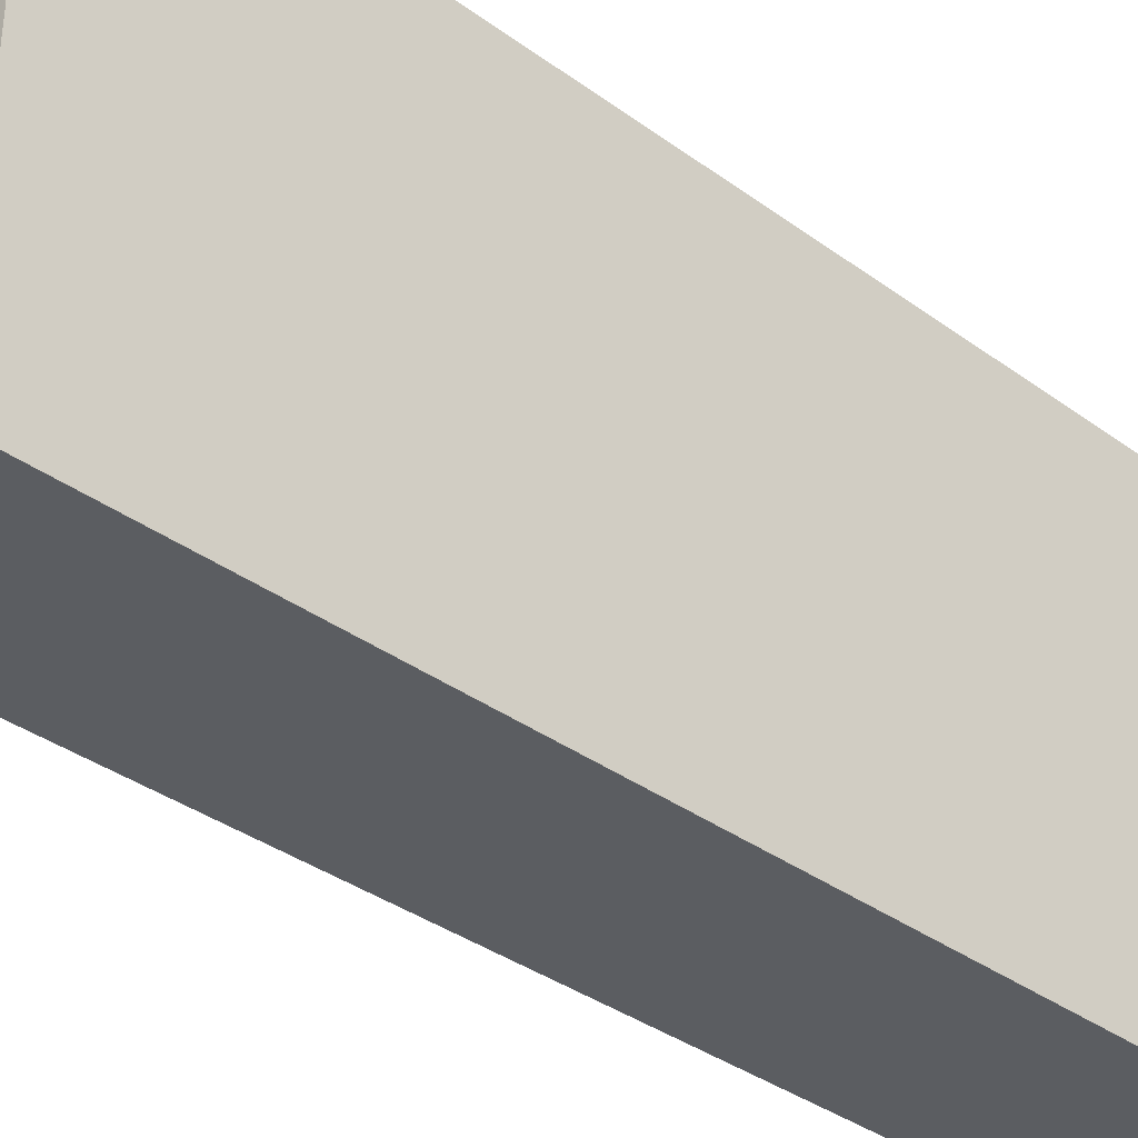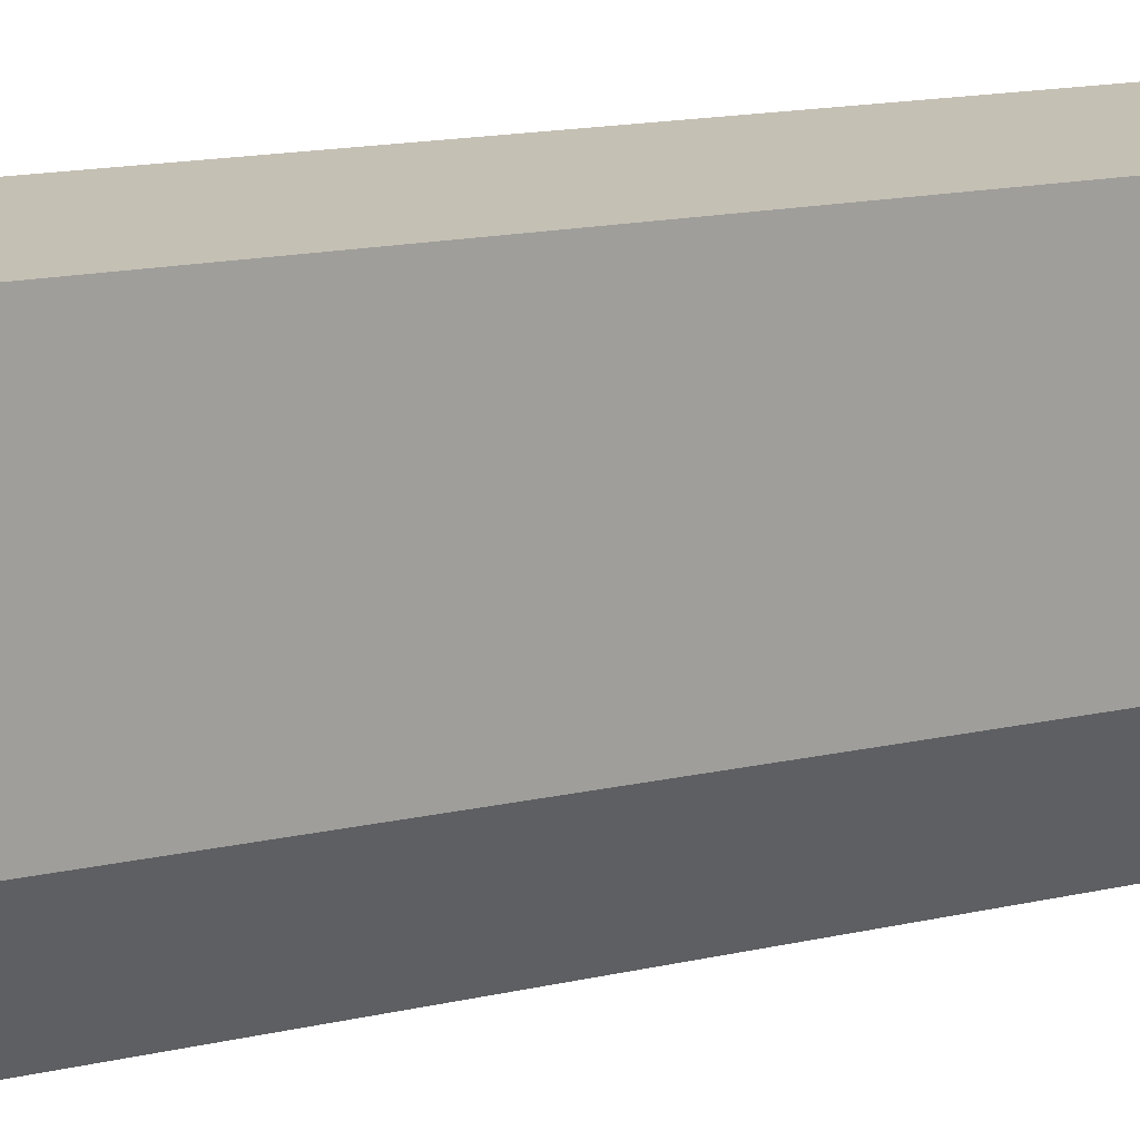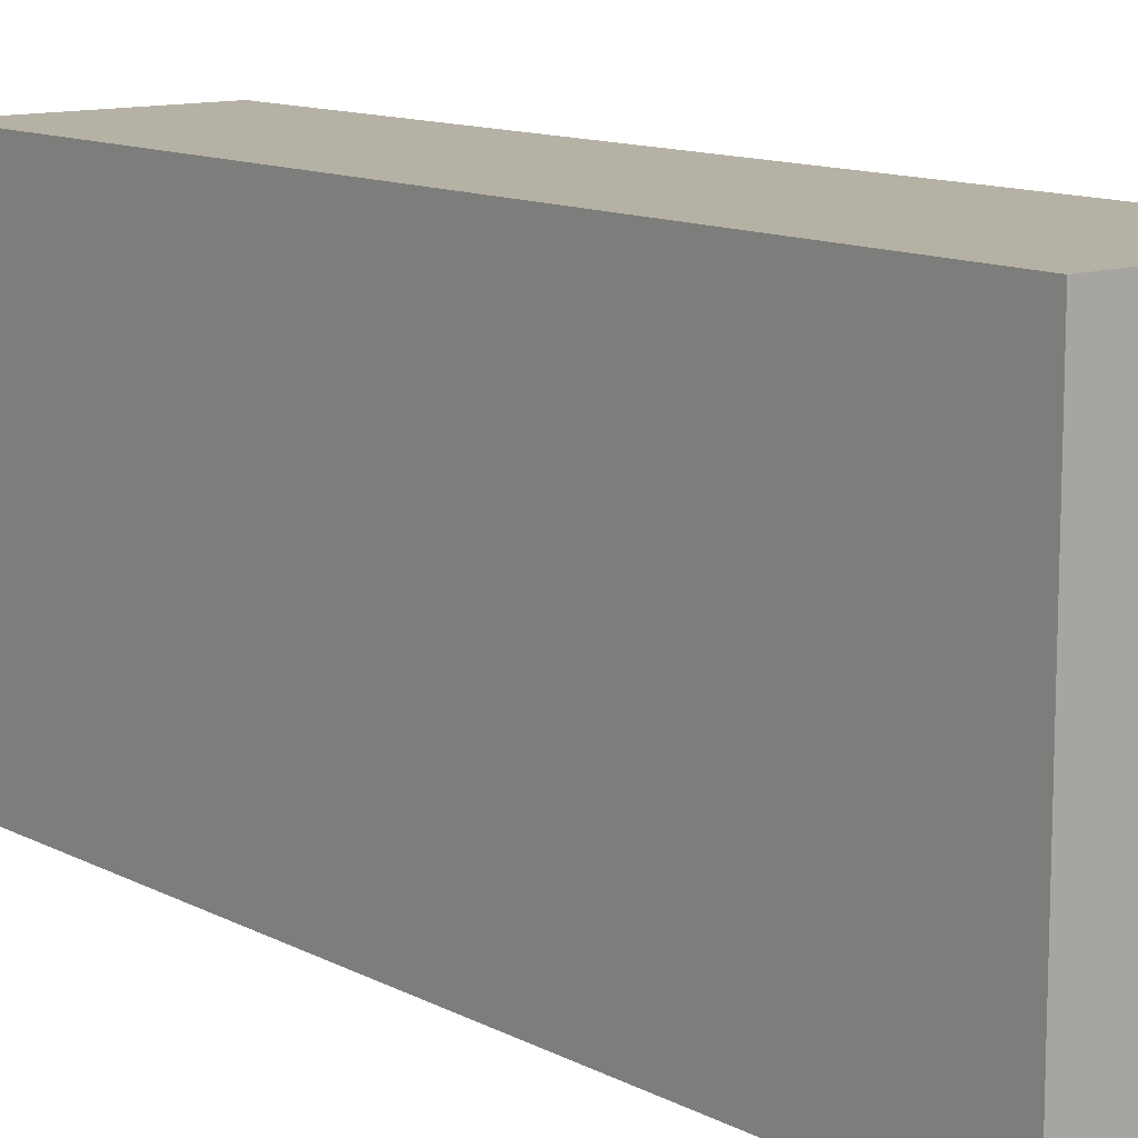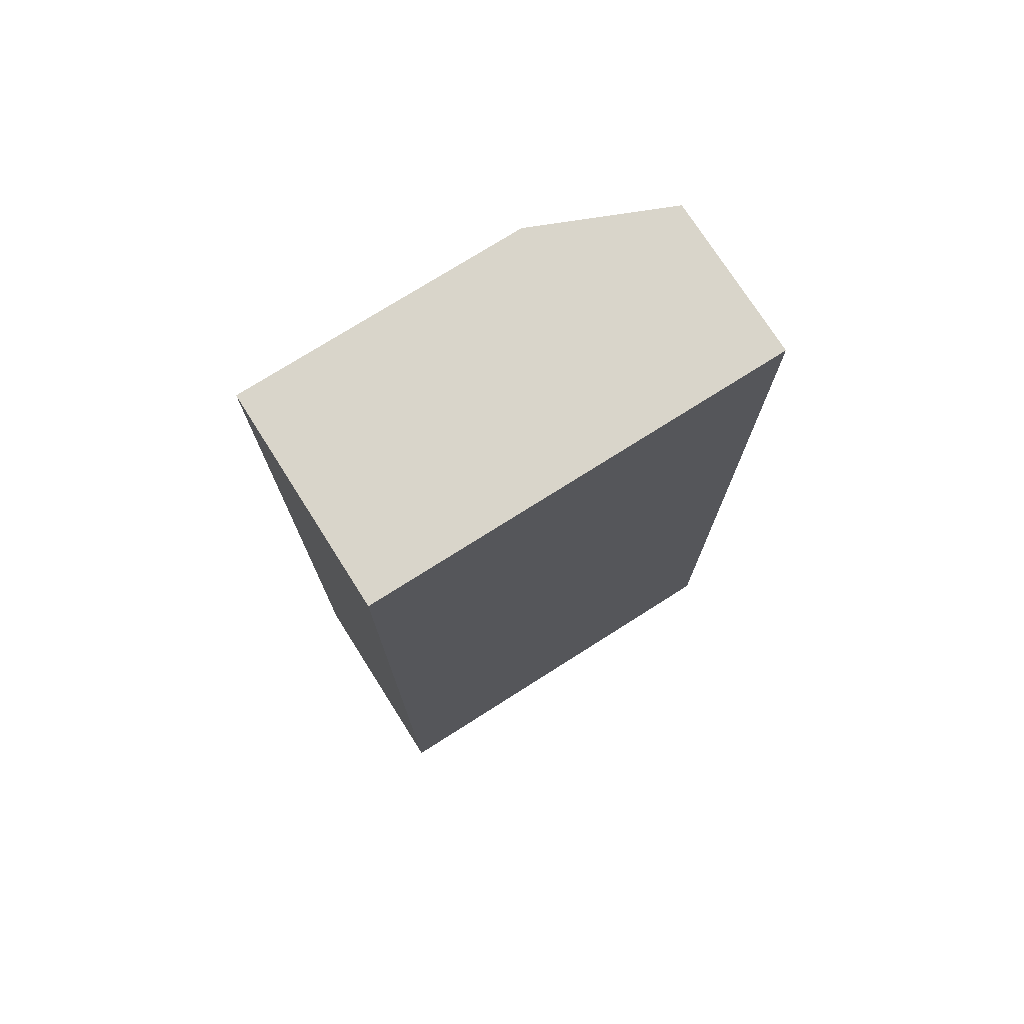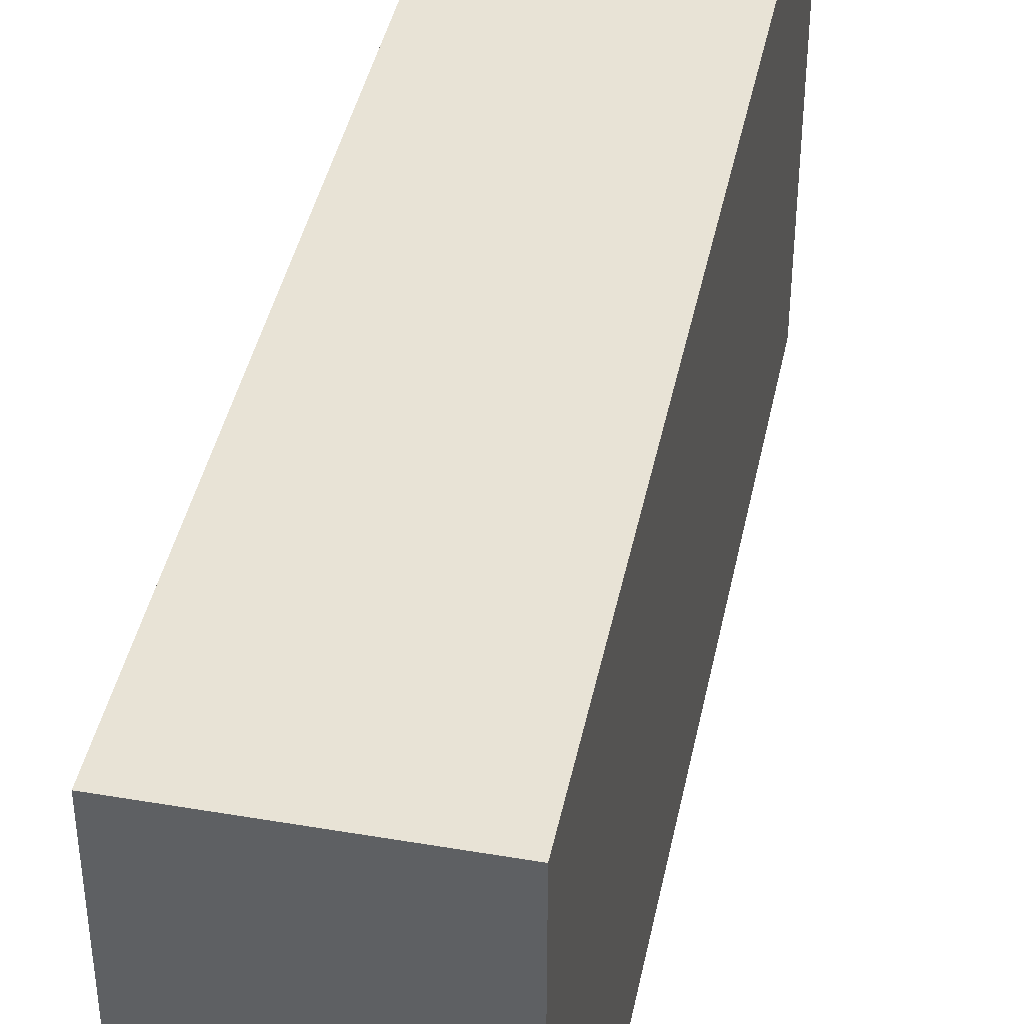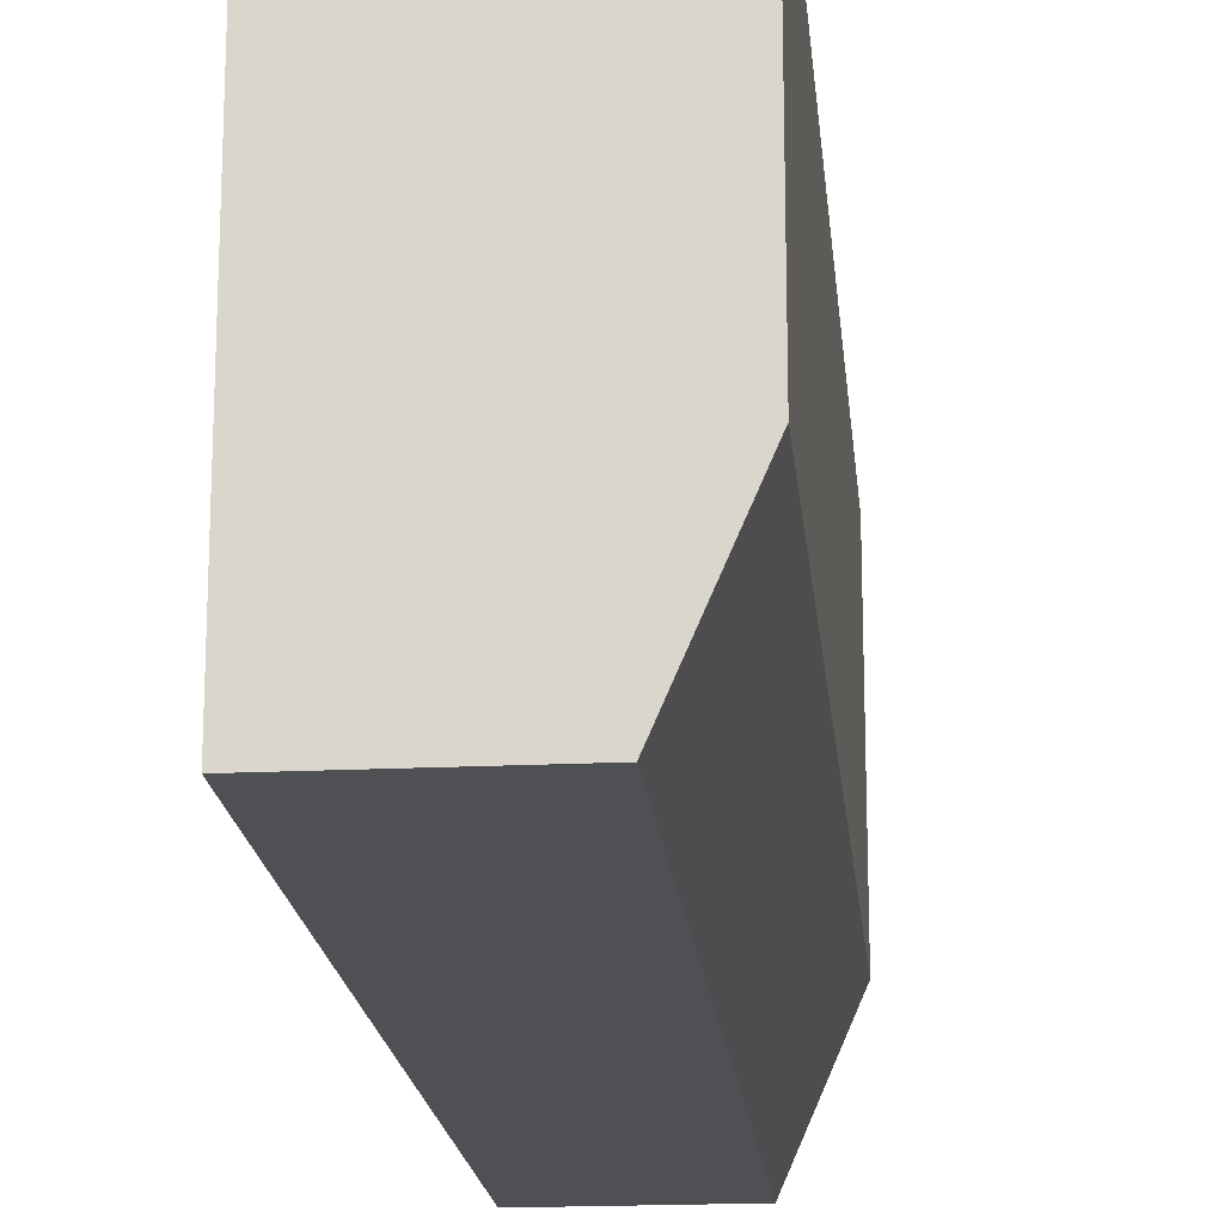
<metadata>
{"format":"obj","ext":"obj","renderer":"f3d","projection":"perspective","resolution":1024,"background":"white","views":[{"elev":-35.7,"azim":-133.9,"up":"+Y"},{"elev":18.2,"azim":67.5,"up":"+Y"},{"elev":11.9,"azim":-39.2,"up":"+Y"},{"elev":74.7,"azim":-122.4,"up":"+Z"},{"elev":41.9,"azim":-168.4,"up":"+Y"},{"elev":-18.5,"azim":5.4,"up":"+Y"}]}
</metadata>
<code>
v -0.3872 0.3377 1.159
v -0.3872 0.2604 1.159
v -0.3872 0.3377 0.9169
v -0.4455 0.3377 0.9169
v -0.4455 0.3377 1.159
v -0.4455 0.2255 0.9169
v -0.4025 0.2255 0.9169
v -0.4455 0.2255 1.159
v -0.3872 0.2604 0.9169
v -0.4025 0.2255 1.159
f 1 2 3
f 1 3 4
f 5 1 4
f 6 4 3
f 6 5 4
f 7 6 3
f 8 5 6
f 9 7 3
f 9 3 2
f 9 2 7
f 10 7 2
f 10 2 1
f 10 1 5
f 10 5 8
f 10 8 6
f 10 6 7

</code>
